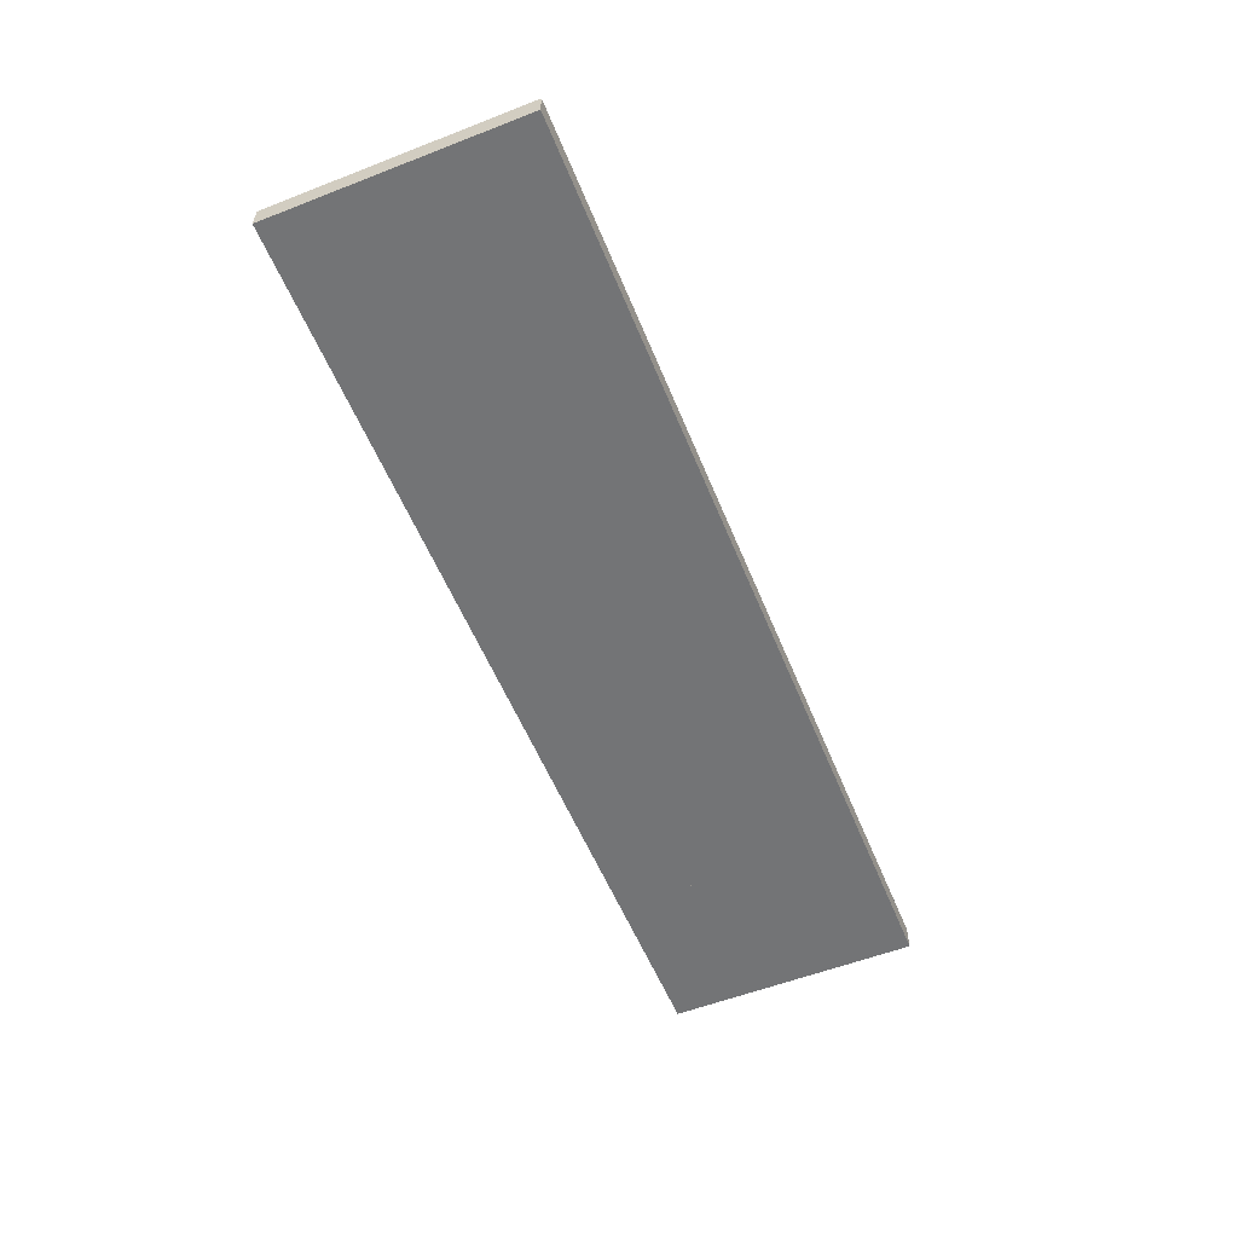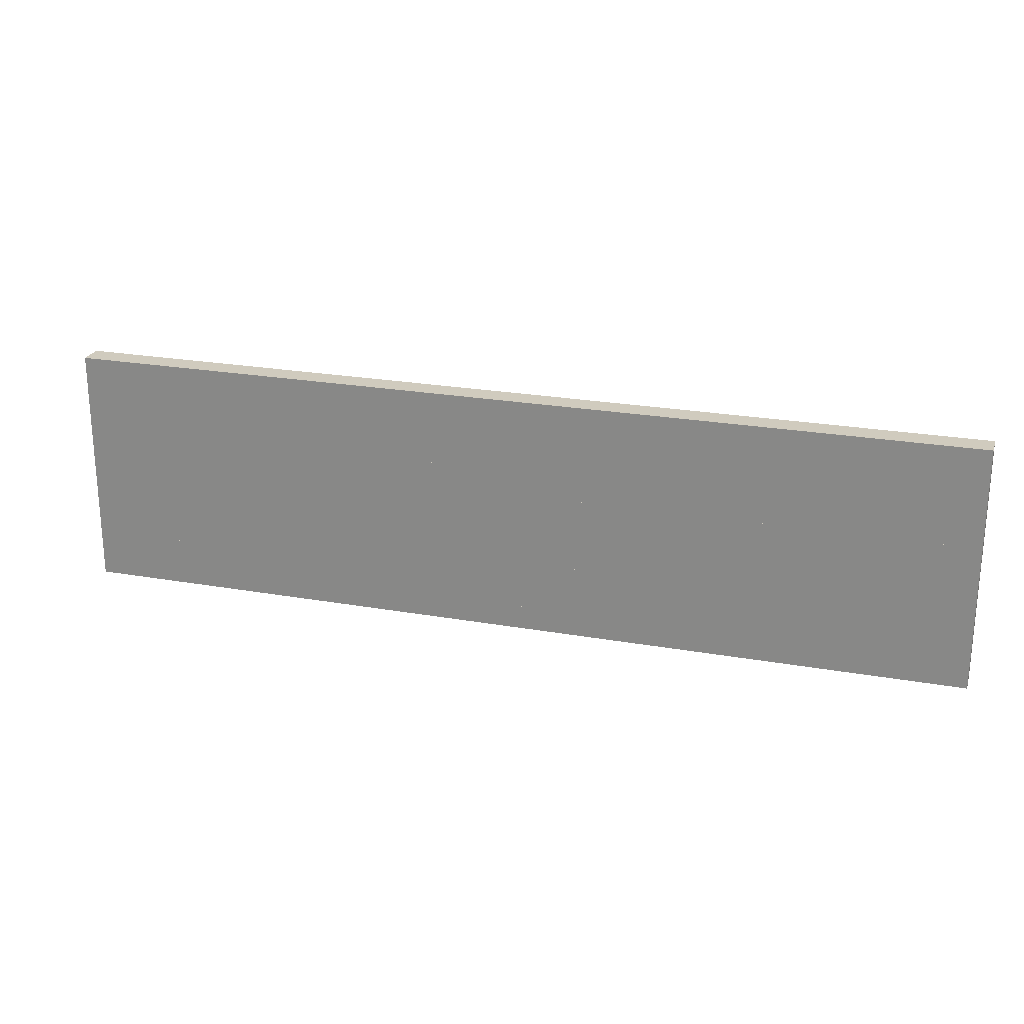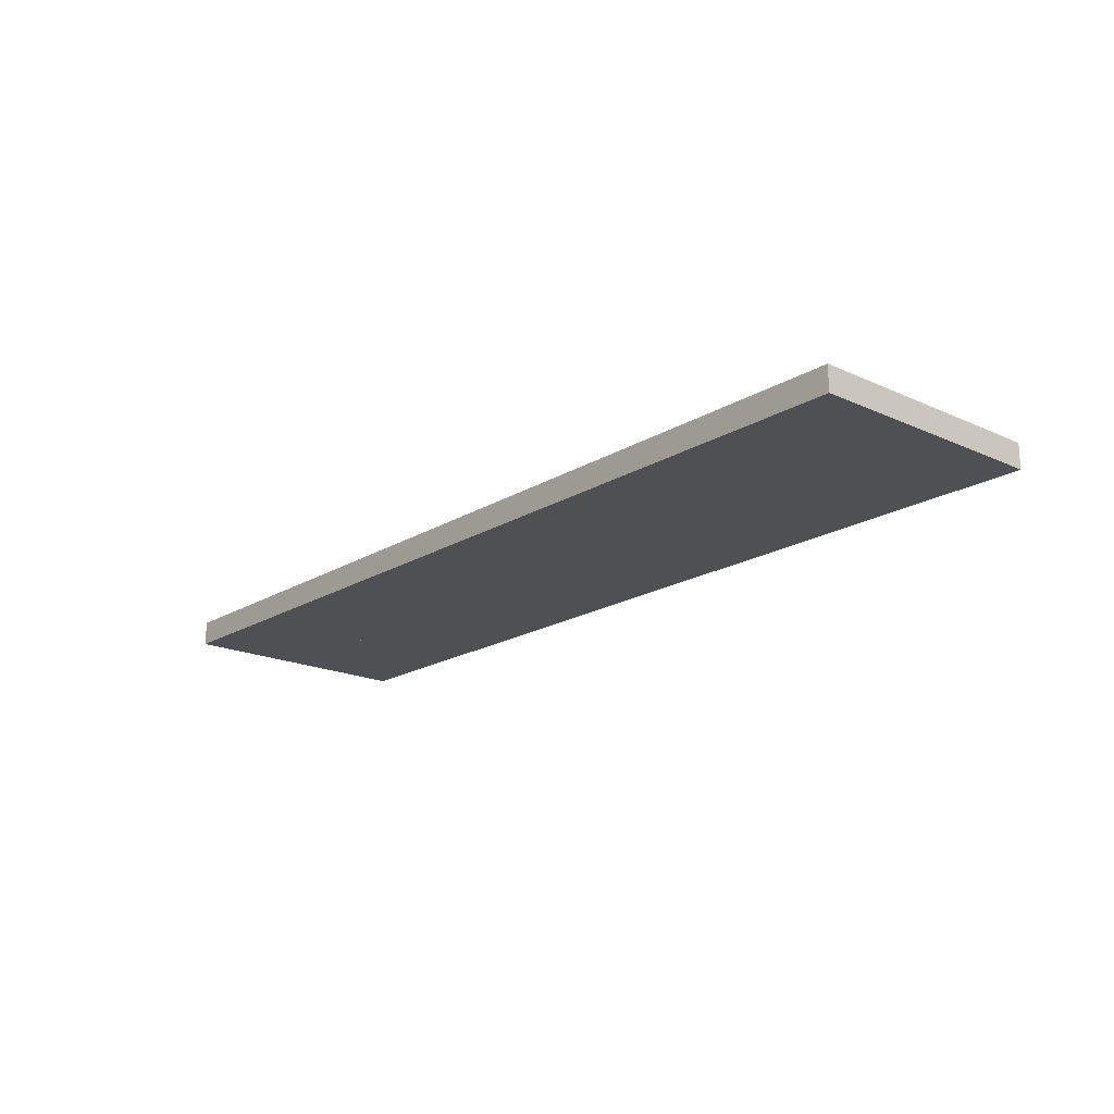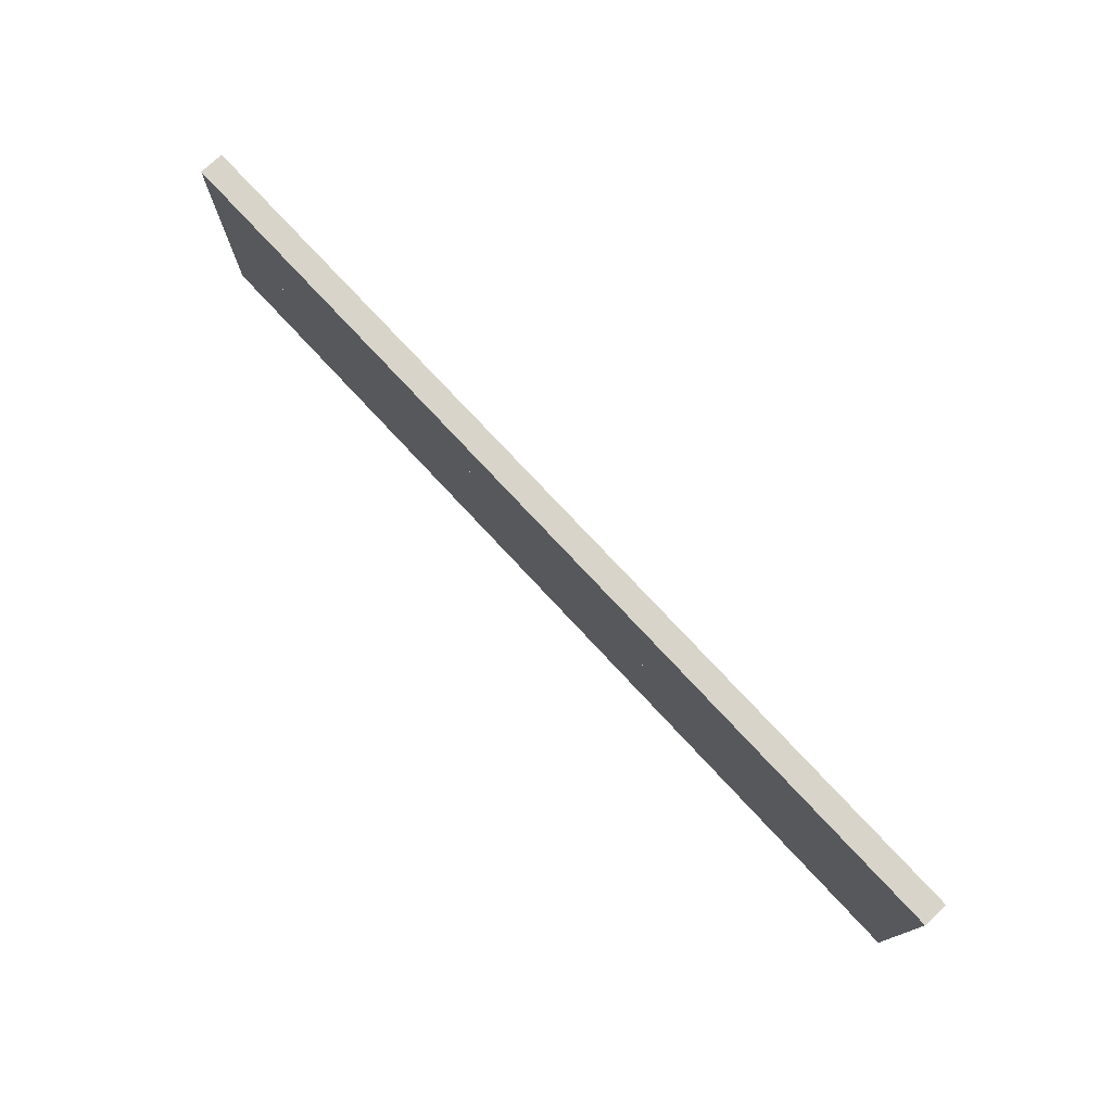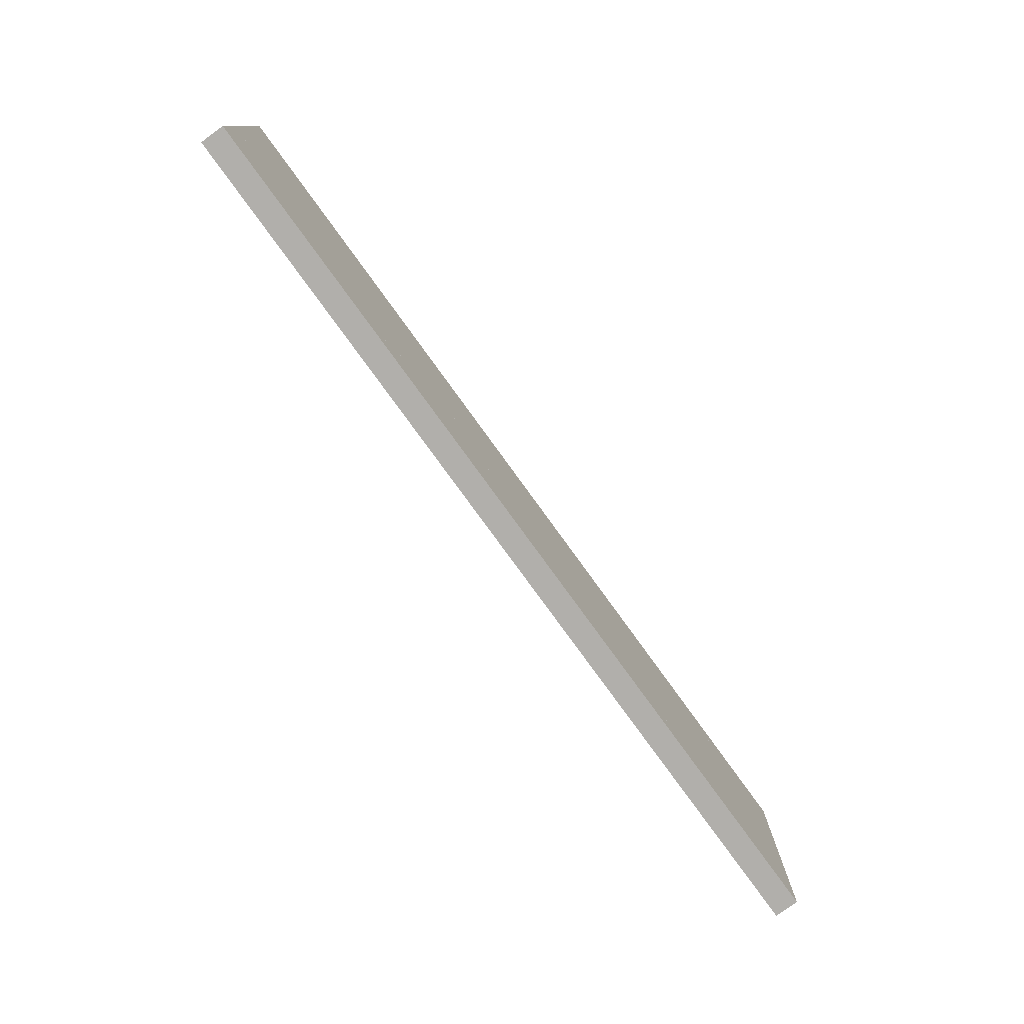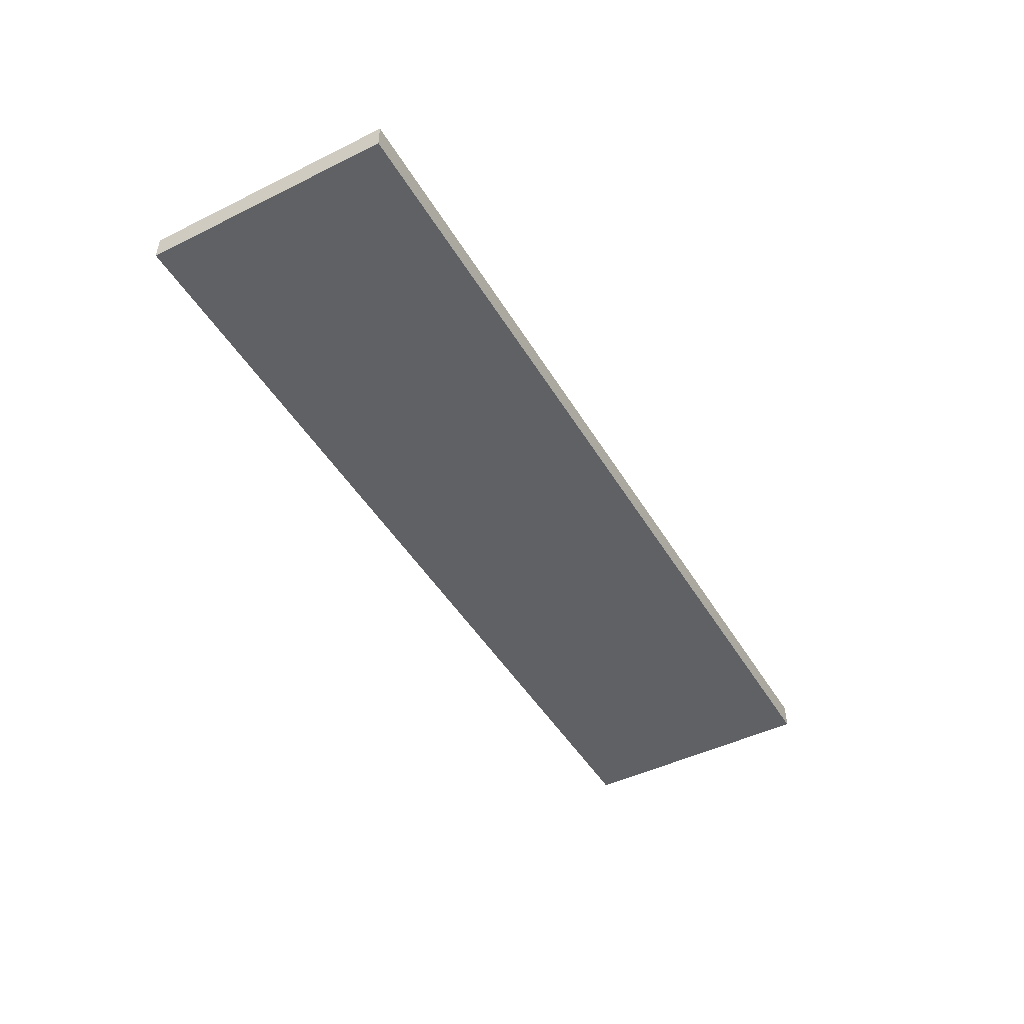
<metadata>
{"format":"obj","ext":"obj","renderer":"f3d","projection":"perspective","resolution":1024,"background":"white","views":[{"elev":-56.2,"azim":112.1,"up":"+Y"},{"elev":23.3,"azim":-163.3,"up":"+Z"},{"elev":-18.8,"azim":49.0,"up":"+Y"},{"elev":75.7,"azim":47.1,"up":"+Z"},{"elev":-78.2,"azim":125.9,"up":"+Z"},{"elev":-46.5,"azim":-60.7,"up":"+Y"}]}
</metadata>
<code>
v -0.075 -0.002 -0.02
v -0.075 -0.002 -0.016
v -0.075 0.002 -0.02
v -0.075 0.002 -0.016
v 0.075 -0.002 -0.02
v 0.075 -0.002 -0.016
v 0.075 0.002 -0.02
v 0.075 0.002 -0.016
v -0.075 -0.002 -0.016
v -0.075 -0.002 -0.012
v -0.075 0.002 -0.016
v -0.075 0.002 -0.012
v 0.075 -0.002 -0.016
v 0.075 -0.002 -0.012
v 0.075 0.002 -0.016
v 0.075 0.002 -0.012
v -0.075 -0.002 -0.012
v -0.075 -0.002 -0.008
v -0.075 0.002 -0.012
v -0.075 0.002 -0.008
v 0.075 -0.002 -0.012
v 0.075 -0.002 -0.008
v 0.075 0.002 -0.012
v 0.075 0.002 -0.008
v -0.075 -0.002 -0.008
v -0.075 -0.002 -0.004
v -0.075 0.002 -0.008
v -0.075 0.002 -0.004
v 0.075 -0.002 -0.008
v 0.075 -0.002 -0.004
v 0.075 0.002 -0.008
v 0.075 0.002 -0.004
v -0.075 -0.002 -0.004
v -0.075 -0.002 0
v -0.075 0.002 -0.004
v -0.075 0.002 0
v 0.075 -0.002 -0.004
v 0.075 -0.002 0
v 0.075 0.002 -0.004
v 0.075 0.002 0
v -0.075 -0.002 0
v -0.075 -0.002 0.004
v -0.075 0.002 0
v -0.075 0.002 0.004
v 0.075 -0.002 0
v 0.075 -0.002 0.004
v 0.075 0.002 0
v 0.075 0.002 0.004
v -0.075 -0.002 0.004
v -0.075 -0.002 0.008
v -0.075 0.002 0.004
v -0.075 0.002 0.008
v 0.075 -0.002 0.004
v 0.075 -0.002 0.008
v 0.075 0.002 0.004
v 0.075 0.002 0.008
v -0.075 -0.002 0.008
v -0.075 -0.002 0.012
v -0.075 0.002 0.008
v -0.075 0.002 0.012
v 0.075 -0.002 0.008
v 0.075 -0.002 0.012
v 0.075 0.002 0.008
v 0.075 0.002 0.012
v -0.075 -0.002 0.012
v -0.075 -0.002 0.016
v -0.075 0.002 0.012
v -0.075 0.002 0.016
v 0.075 -0.002 0.012
v 0.075 -0.002 0.016
v 0.075 0.002 0.012
v 0.075 0.002 0.016
v -0.075 -0.002 0.016
v -0.075 -0.002 0.02
v -0.075 0.002 0.016
v -0.075 0.002 0.02
v 0.075 -0.002 0.016
v 0.075 -0.002 0.02
v 0.075 0.002 0.016
v 0.075 0.002 0.02
f 2 4 1
f 5 2 1
f 1 4 3
f 3 5 1
f 2 8 4
f 6 2 5
f 6 8 2
f 4 8 3
f 7 5 3
f 3 8 7
f 7 6 5
f 8 6 7
f 10 12 9
f 13 10 9
f 9 12 11
f 11 13 9
f 10 16 12
f 14 10 13
f 14 16 10
f 12 16 11
f 15 13 11
f 11 16 15
f 15 14 13
f 16 14 15
f 18 20 17
f 21 18 17
f 17 20 19
f 19 21 17
f 18 24 20
f 22 18 21
f 22 24 18
f 20 24 19
f 23 21 19
f 19 24 23
f 23 22 21
f 24 22 23
f 26 28 25
f 29 26 25
f 25 28 27
f 27 29 25
f 26 32 28
f 30 26 29
f 30 32 26
f 28 32 27
f 31 29 27
f 27 32 31
f 31 30 29
f 32 30 31
f 34 36 33
f 37 34 33
f 33 36 35
f 35 37 33
f 34 40 36
f 38 34 37
f 38 40 34
f 36 40 35
f 39 37 35
f 35 40 39
f 39 38 37
f 40 38 39
f 42 44 41
f 45 42 41
f 41 44 43
f 43 45 41
f 42 48 44
f 46 42 45
f 46 48 42
f 44 48 43
f 47 45 43
f 43 48 47
f 47 46 45
f 48 46 47
f 50 52 49
f 53 50 49
f 49 52 51
f 51 53 49
f 50 56 52
f 54 50 53
f 54 56 50
f 52 56 51
f 55 53 51
f 51 56 55
f 55 54 53
f 56 54 55
f 58 60 57
f 61 58 57
f 57 60 59
f 59 61 57
f 58 64 60
f 62 58 61
f 62 64 58
f 60 64 59
f 63 61 59
f 59 64 63
f 63 62 61
f 64 62 63
f 66 68 65
f 69 66 65
f 65 68 67
f 67 69 65
f 66 72 68
f 70 66 69
f 70 72 66
f 68 72 67
f 71 69 67
f 67 72 71
f 71 70 69
f 72 70 71
f 74 76 73
f 77 74 73
f 73 76 75
f 75 77 73
f 74 80 76
f 78 74 77
f 78 80 74
f 76 80 75
f 79 77 75
f 75 80 79
f 79 78 77
f 80 78 79

</code>
